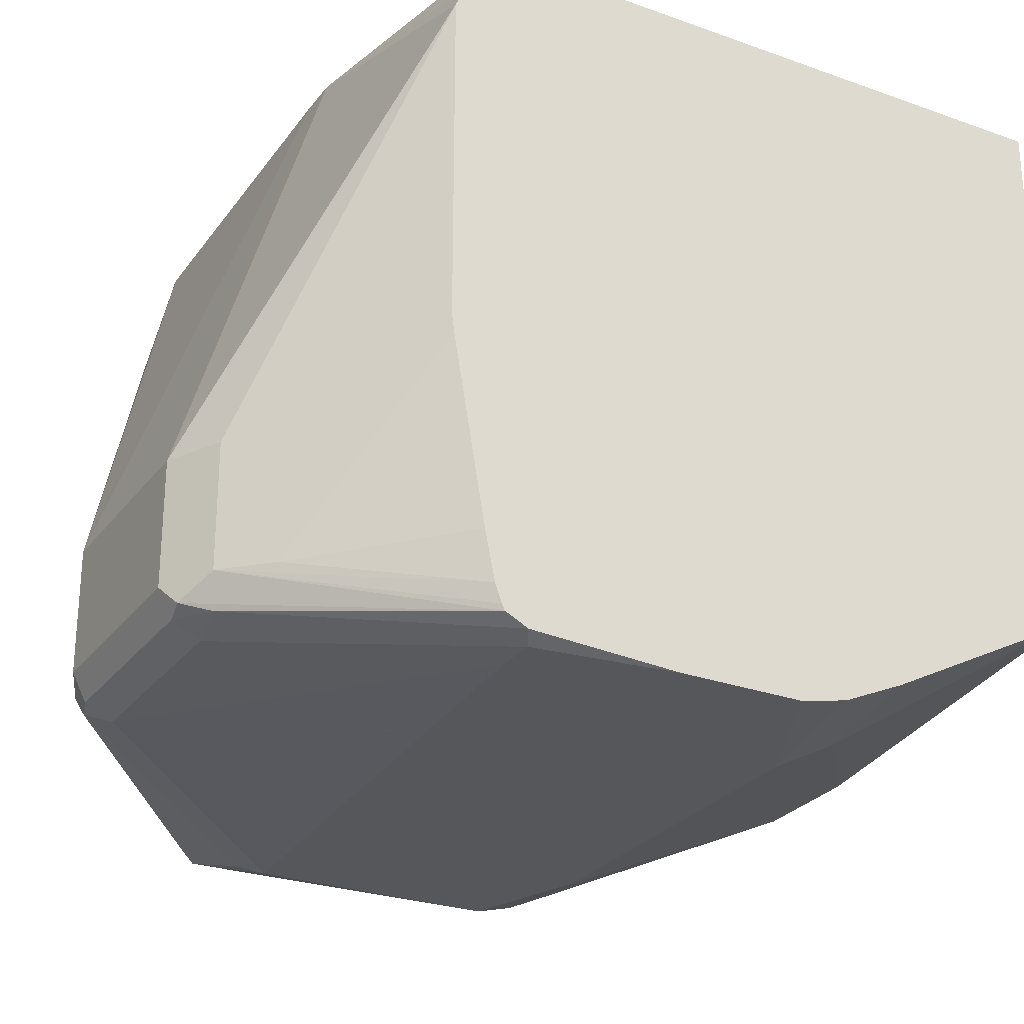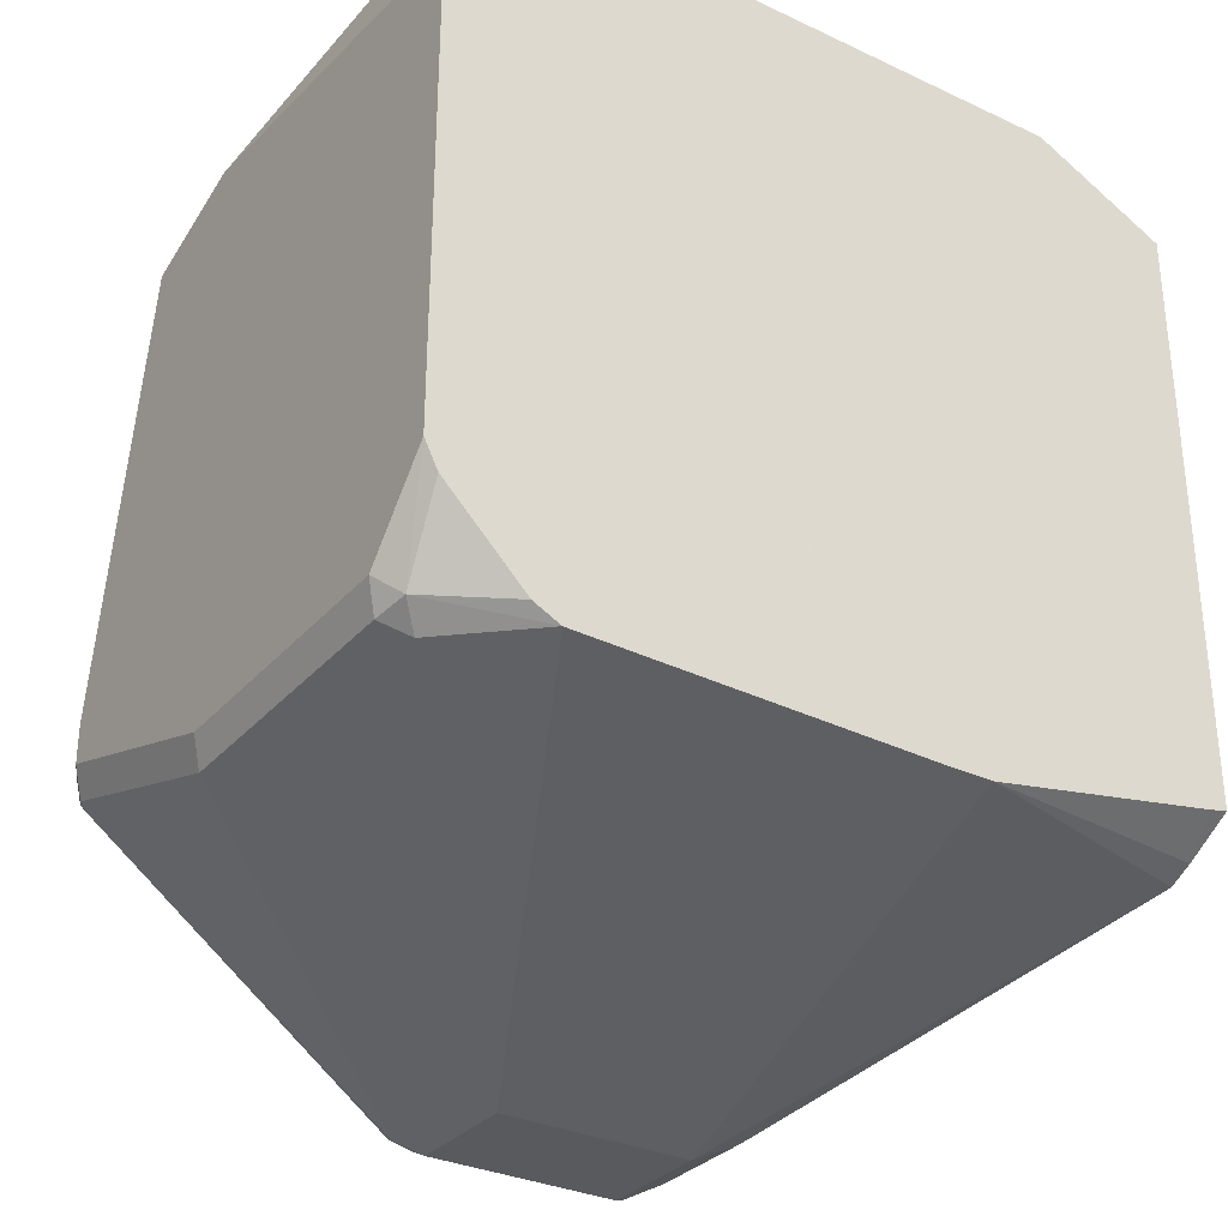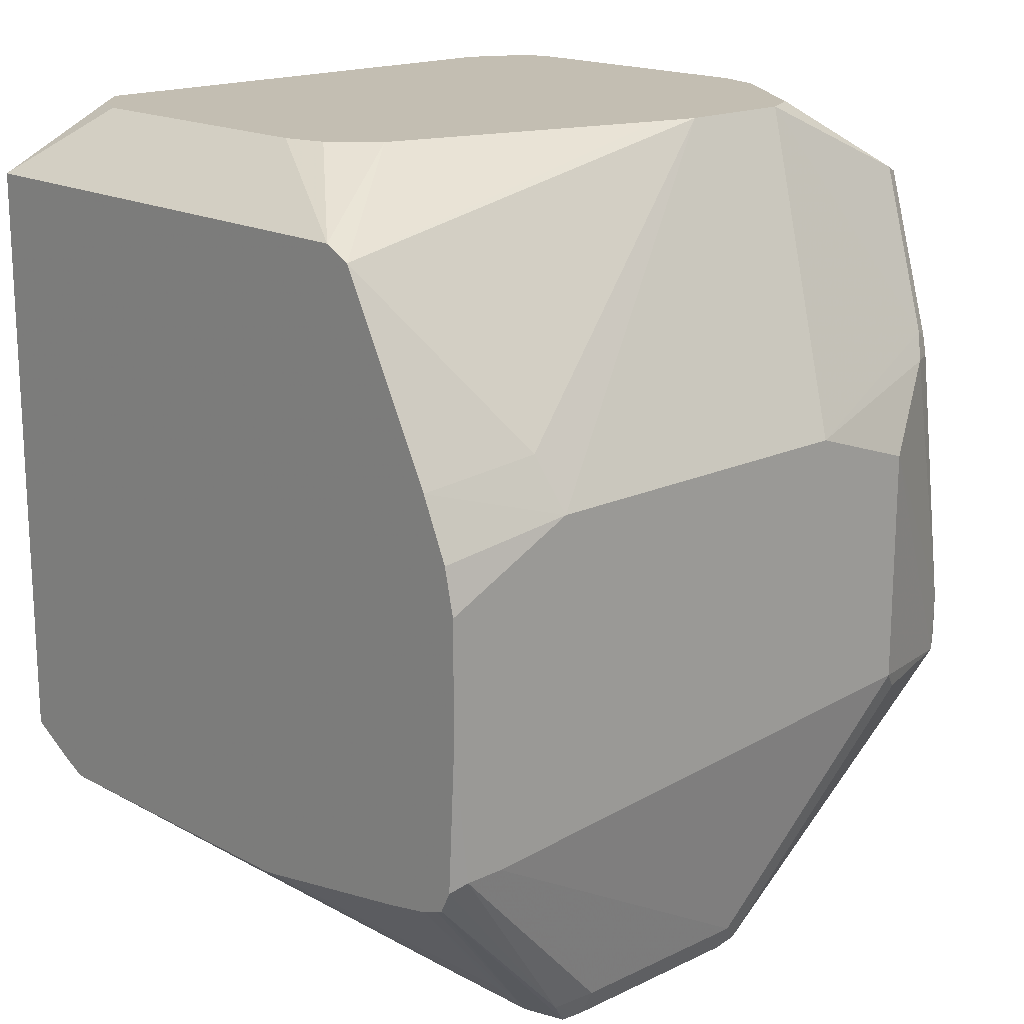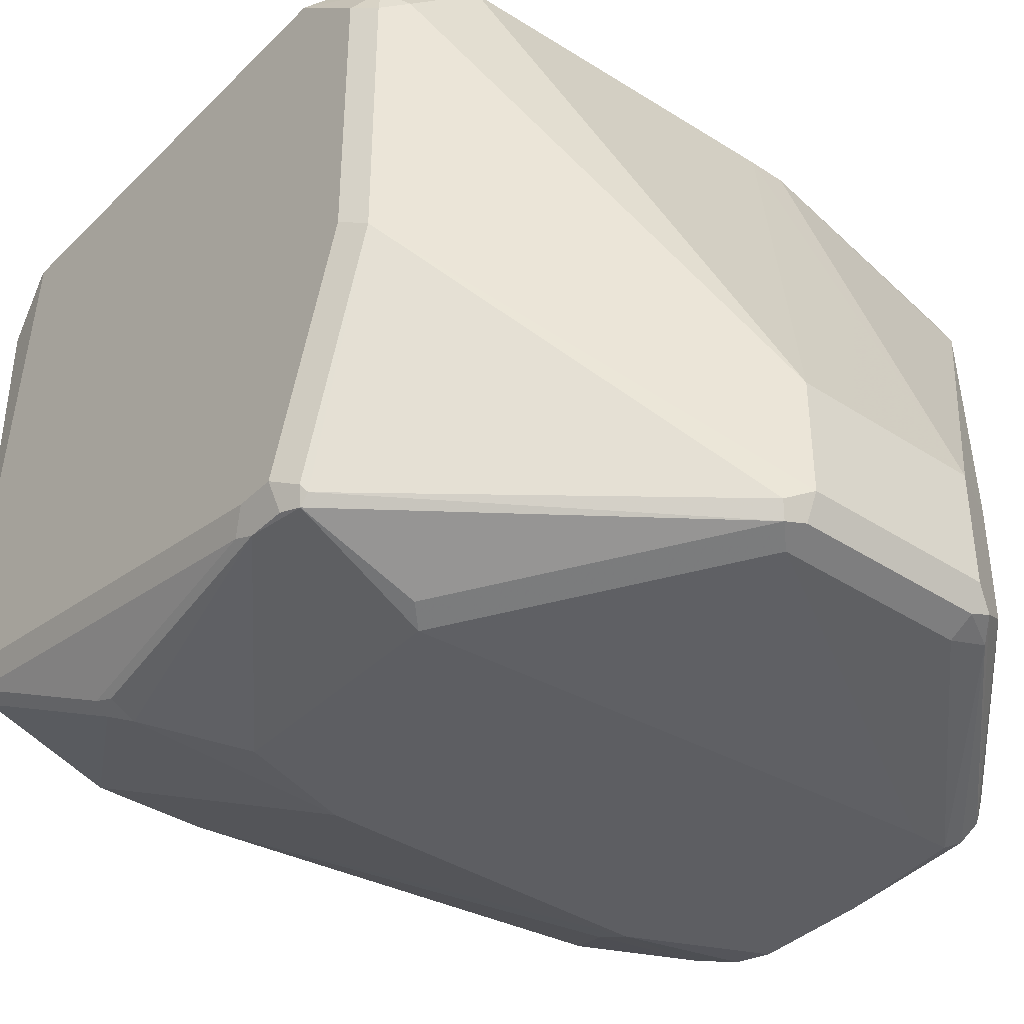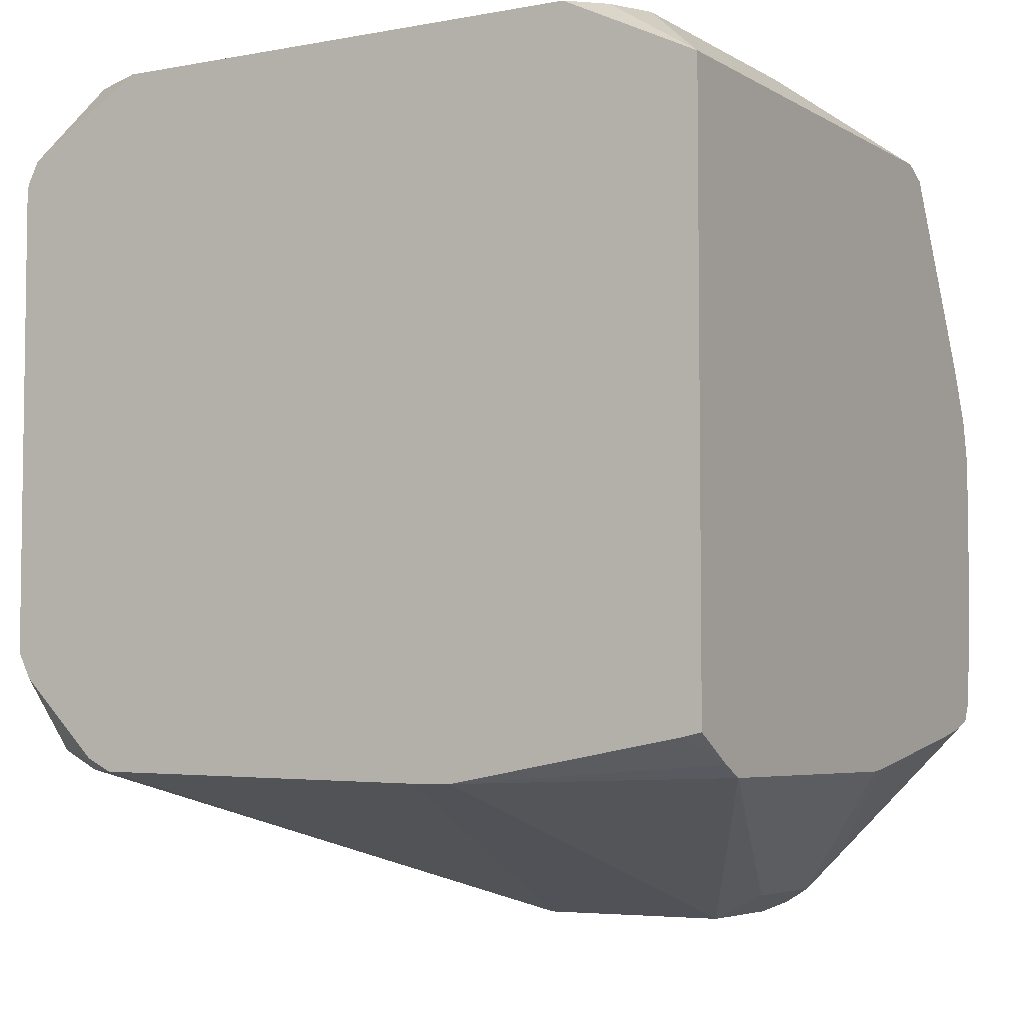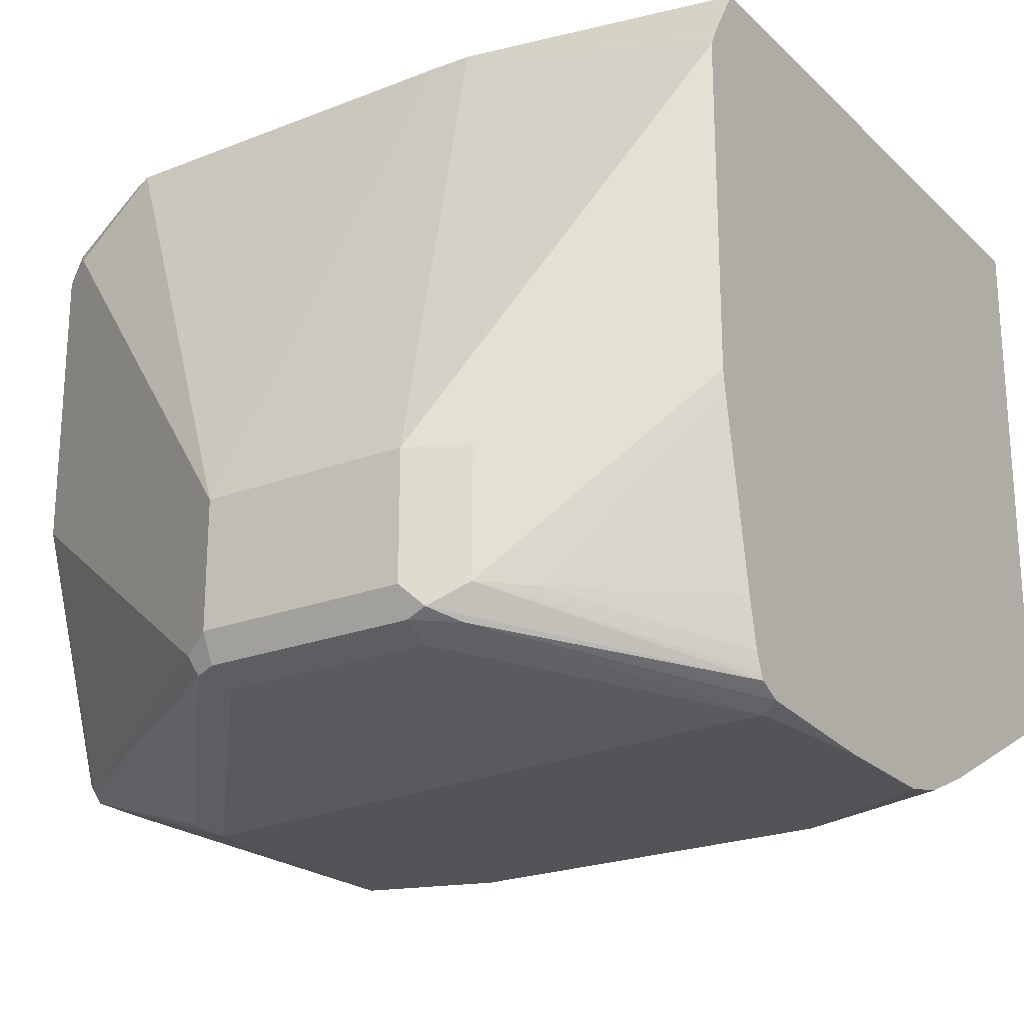
<metadata>
{"format":"obj","ext":"obj","renderer":"f3d","projection":"perspective","resolution":1024,"background":"white","views":[{"elev":-27.2,"azim":60.9,"up":"+Z"},{"elev":-31.5,"azim":-33.6,"up":"+Y"},{"elev":17.3,"azim":136.6,"up":"+Y"},{"elev":-38.4,"azim":-39.5,"up":"+Z"},{"elev":-4.9,"azim":30.5,"up":"+Y"},{"elev":-23.0,"azim":33.0,"up":"+Z"}]}
</metadata>
<code>
v -0.4763 0.08068 0.1174
v -0.4763 -0.2216 0.1174
v -0.4763 -0.2421 0.0807
v -0.4763 -0.236 0.09294
v -0.6053 -0.2457 0.1174
v -0.5851 -0.3228 -0.121
v -0.6255 -0.2458 0.1174
v -0.686 -0.3228 -0.121
v -0.807 -0.2421 0.1174
v -0.4861 -0.2238 0.1174
v -0.8676 -0.1816 0.1174
v -0.8205 -0.2354 0.1174
v -0.8575 -0.232 0.09078
v -0.8608 -0.195 0.1174
v -0.8676 -0.2219 0.0807
v -0.8608 -0.2354 0.07397
v -0.8474 -0.2421 0.0807
v -0.8608 -0.2354 -0.06727
v -0.8676 -0.2219 -0.004714
v -0.8676 0.06051 0.1174
v -0.8676 0.0605 -0.1412
v -0.8676 -0.1614 -0.1816
v -0.8676 -0.1816 -0.1816
v -0.8608 -0.1614 -0.195
v -0.8625 -0.1513 -0.1917
v -0.8423 -0.01011 -0.1917
v -0.8625 0.07059 -0.1513
v -0.8625 0.09076 -0.09081
v -0.8541 0.07396 -0.1547
v -0.8267 0.1138 -0.07873
v -0.8278 0.1138 -0.07603
v -0.8339 0.1138 -0.05402
v -0.8608 0.09414 -0.08071
v -0.8676 0.08068 -0.08071
v -0.8625 0.09079 0.09078
v -0.8575 0.09582 0.09078
v -0.8339 0.1138 0.08718
v -0.8297 0.1138 0.102
v -0.8611 0.07565 0.1174
v -0.8666 0.06467 0.1174
v -0.7981 0.1138 0.1174
v -0.5181 0.1138 0.0807
v -0.5448 0.1138 0.1174
v -0.5287 0.1138 0.1018
v -0.4763 0.0807 -0.1412
v -0.5181 0.1138 -0.06053
v -0.7062 0.1138 -0.1477
v -0.7667 0.1138 -0.1477
v -0.5447 -0.04037 -0.2219
v -0.538 -0.01346 -0.2085
v -0.4763 0.07398 -0.1547
v -0.6851 0.1138 -0.1422
v -0.5438 0.1138 -0.1018
v -0.5236 0.1138 -0.08165
v -0.4763 -0.07277 -0.2219
v -0.4763 -0.02018 -0.2035
v -0.4763 -0.05006 -0.2169
v -0.7869 -0.06055 -0.2219
v -0.7263 -0.04037 -0.2219
v -0.8339 -0.006734 -0.195
v -0.8272 -0.0202 -0.2018
v -0.8407 -0.0202 -0.195
v -0.7859 0.1138 -0.1381
v -0.8575 -0.1916 -0.1967
v -0.8608 -0.1816 -0.195
v -0.8608 -0.195 -0.1883
v -0.8575 -0.1967 -0.1917
v -0.6961 -0.3127 -0.1967
v -0.6994 -0.3161 -0.1883
v -0.686 -0.3161 -0.195
v -0.686 -0.3026 -0.2018
v -0.7969 -0.1916 -0.2169
v -0.7869 -0.1816 -0.2219
v -0.5044 -0.2018 -0.2219
v -0.5851 -0.3026 -0.2018
v -0.5851 -0.3161 -0.195
v -0.575 -0.3178 -0.1917
v -0.5649 -0.3052 -0.1967
v -0.4842 -0.2018 -0.2219
v -0.4763 -0.2057 -0.218
v -0.4763 -0.2165 -0.2126
v -0.5582 -0.3094 -0.1816
v -0.5851 -0.3228 -0.1816
v -0.686 -0.3228 -0.1816
v -0.5582 -0.3094 -0.121
v -0.4763 -0.2421 -0.08071
v -0.4763 -0.241 -0.08979
v -0.4763 -0.2259 -0.1776
v -0.538 -0.2892 -0.1816
v -0.4763 -0.2212 -0.201
v -0.4763 -0.218 -0.2097
v -0.4763 -0.1333 -0.2219
v -0.8676 -0.2219 -0.06053
f 68 72 71
f 68 71 70
f 68 64 72
f 78 75 79
f 68 69 67
f 68 67 64
f 64 73 72
f 64 67 66
f 68 70 69
f 64 58 73
f 76 78 77
f 71 73 74
f 71 72 73
f 75 71 74
f 75 70 71
f 76 70 75
f 76 77 70
f 76 75 78
f 65 64 66
f 73 58 74
f 65 66 23
f 61 58 24
f 65 24 64
f 78 79 80
f 59 61 60
f 59 58 61
f 61 24 62
f 26 61 62
f 26 60 61
f 29 60 26
f 29 48 60
f 29 63 48
f 30 63 29
f 30 32 63
f 63 32 48
f 48 32 42
f 32 38 42
f 37 38 32
f 37 32 33
f 29 26 27
f 26 62 24
f 64 24 58
f 65 23 24
f 78 80 81
f 93 23 18
f 82 77 81
f 92 80 79
f 79 74 55
f 75 74 79
f 74 58 55
f 3 55 1
f 45 1 55
f 8 84 6
f 8 18 84
f 69 84 18
f 69 70 84
f 70 77 84
f 69 18 67
f 18 66 67
f 18 23 66
f 93 19 23
f 93 18 19
f 8 9 17
f 13 17 9
f 59 60 48
f 92 79 55
f 92 55 80
f 80 55 81
f 81 55 3
f 83 77 82
f 83 84 77
f 83 6 84
f 83 82 6
f 85 6 82
f 85 3 6
f 85 86 3
f 85 82 86
f 87 86 82
f 78 81 77
f 87 88 86
f 89 90 88
f 89 82 90
f 89 87 82
f 91 90 82
f 91 81 90
f 91 82 81
f 90 81 88
f 88 81 86
f 86 81 3
f 89 88 87
f 59 48 49
f 5 3 4
f 49 55 58
f 15 19 18
f 15 11 19
f 19 11 20
f 19 20 21
f 22 19 21
f 22 23 19
f 22 24 23
f 25 24 22
f 25 26 24
f 25 27 26
f 25 22 27
f 22 21 27
f 28 27 21
f 28 29 27
f 28 30 29
f 31 30 28
f 31 32 30
f 31 33 32
f 31 28 33
f 16 15 18
f 28 34 33
f 16 18 8
f 16 17 13
f 2 3 1
f 4 3 2
f 59 49 58
f 5 6 3
f 7 6 5
f 7 8 6
f 7 9 8
f 7 5 9
f 5 10 9
f 5 4 10
f 4 2 10
f 10 2 9
f 9 2 11
f 12 9 11
f 12 13 9
f 14 13 12
f 14 11 13
f 14 12 11
f 16 13 15
f 16 8 17
f 28 21 34
f 15 13 11
f 34 20 35
f 47 48 42
f 47 49 48
f 47 50 49
f 47 51 50
f 52 51 47
f 52 53 51
f 52 47 53
f 47 46 53
f 54 53 46
f 54 46 45
f 53 45 51
f 51 45 55
f 56 51 55
f 56 50 51
f 56 49 50
f 57 49 56
f 57 55 49
f 57 56 55
f 34 21 20
f 47 42 46
f 46 42 45
f 54 45 53
f 2 1 11
f 34 35 33
f 42 1 45
f 36 33 35
f 36 37 33
f 36 38 37
f 36 39 38
f 36 35 39
f 40 20 39
f 40 35 20
f 39 20 41
f 40 39 35
f 39 41 38
f 41 42 38
f 43 42 41
f 44 42 43
f 44 1 42
f 44 43 1
f 43 41 1
f 41 20 1
f 20 11 1

</code>
